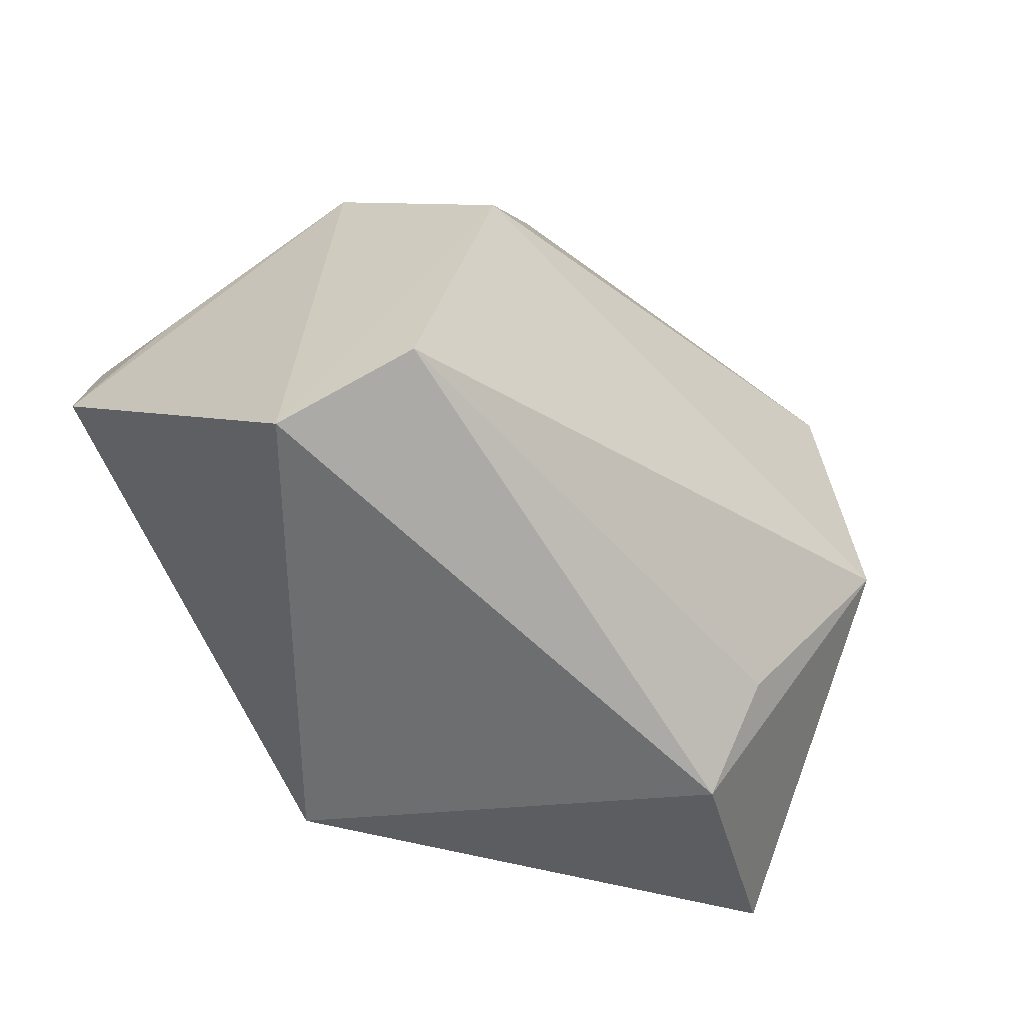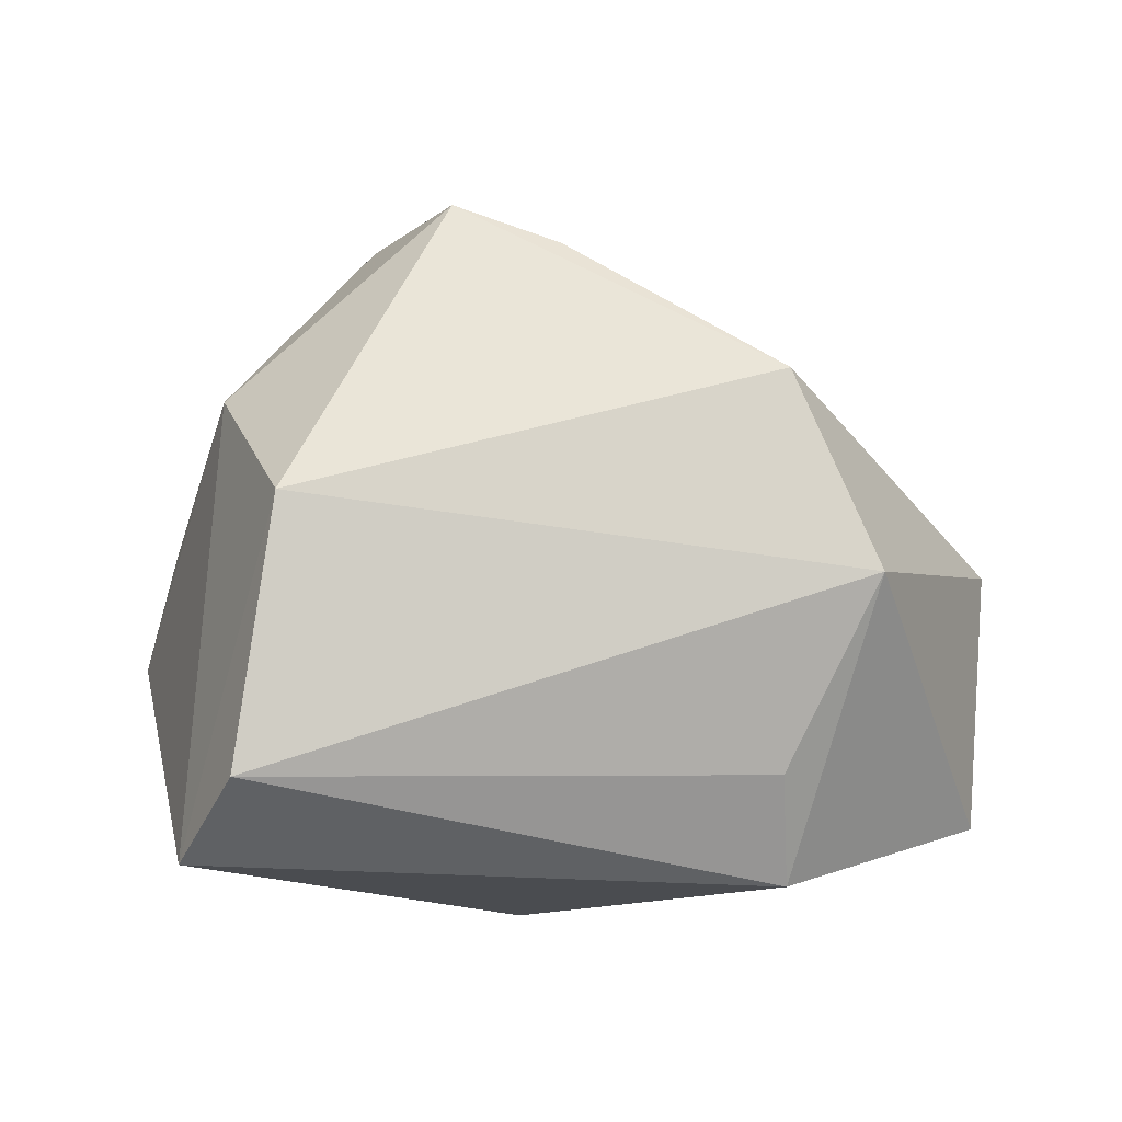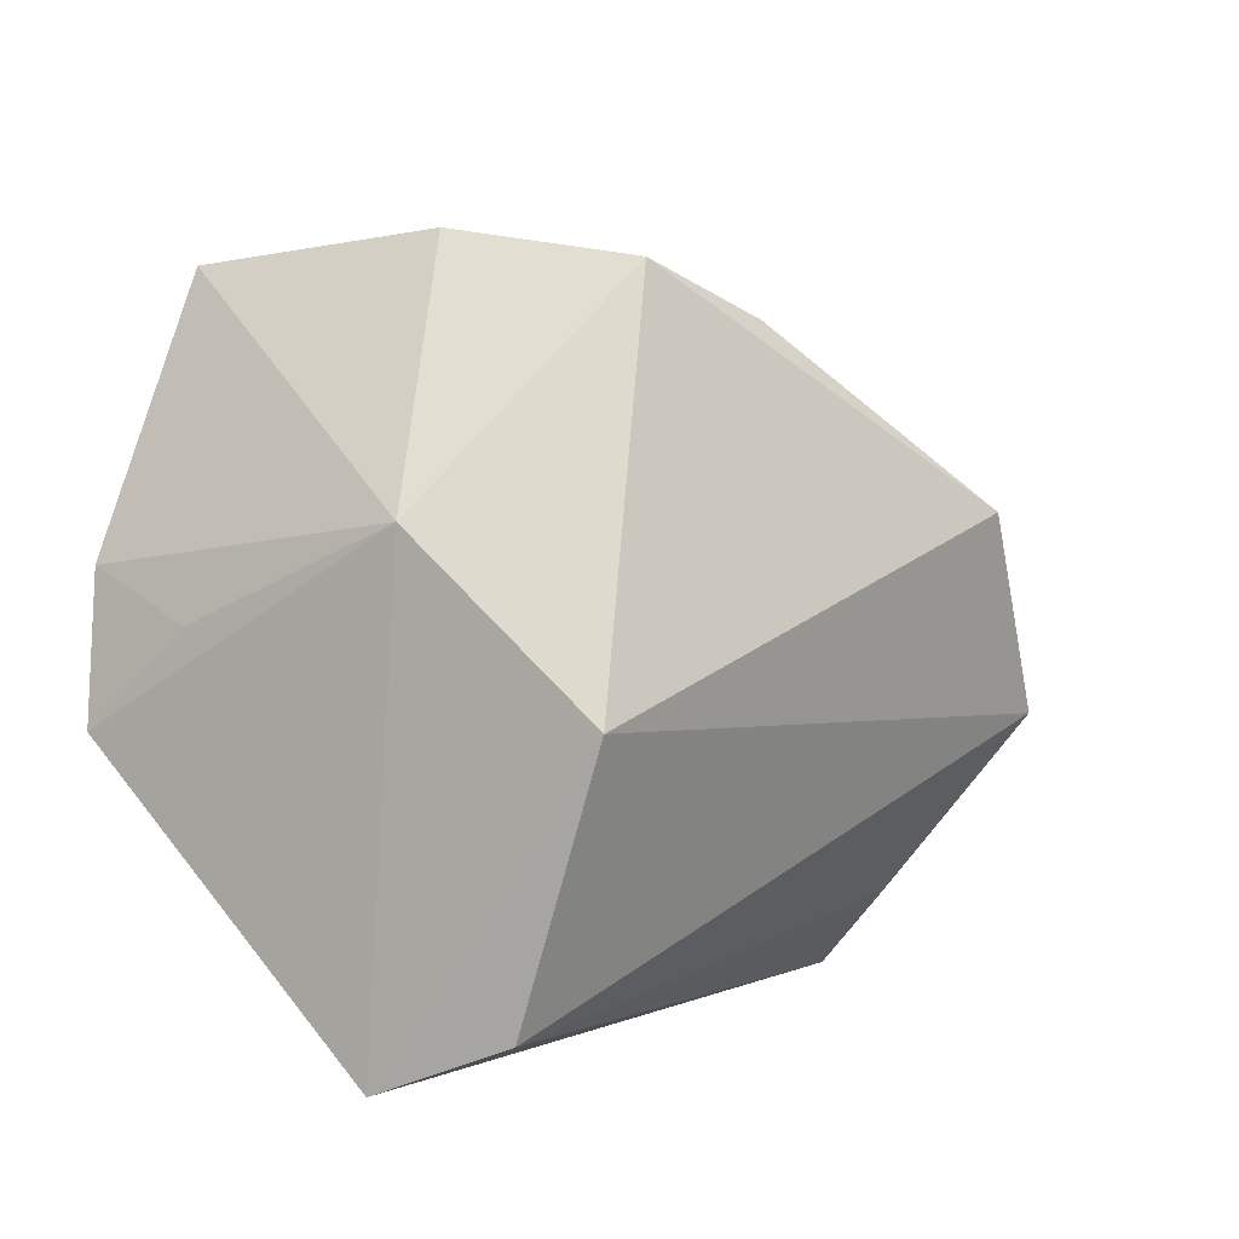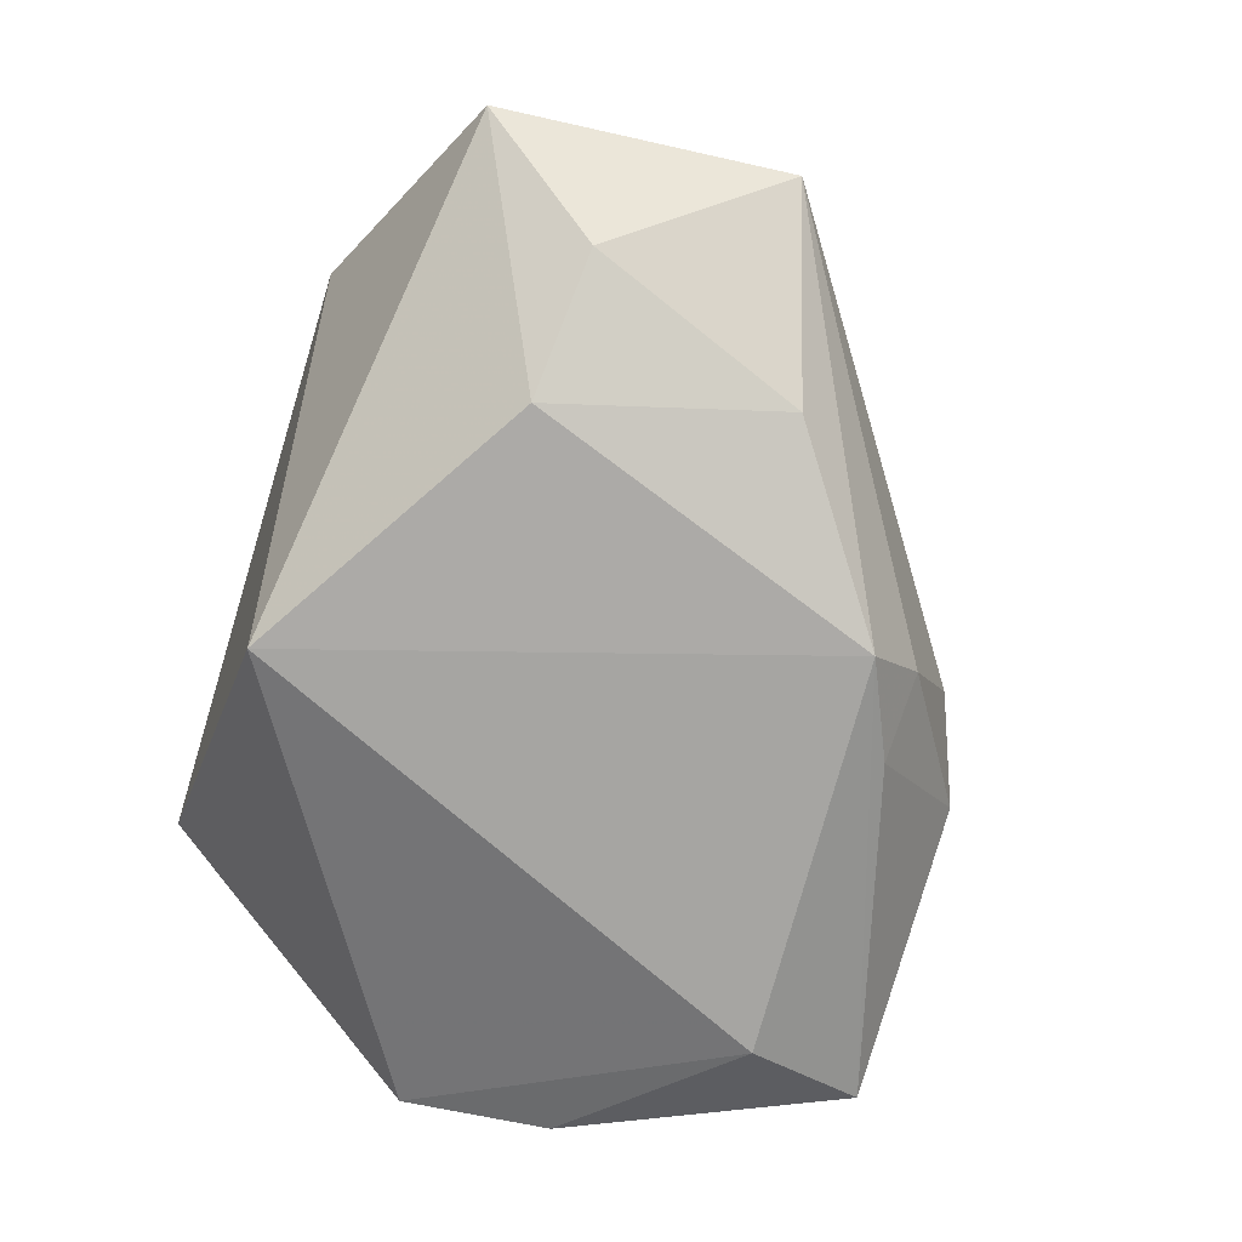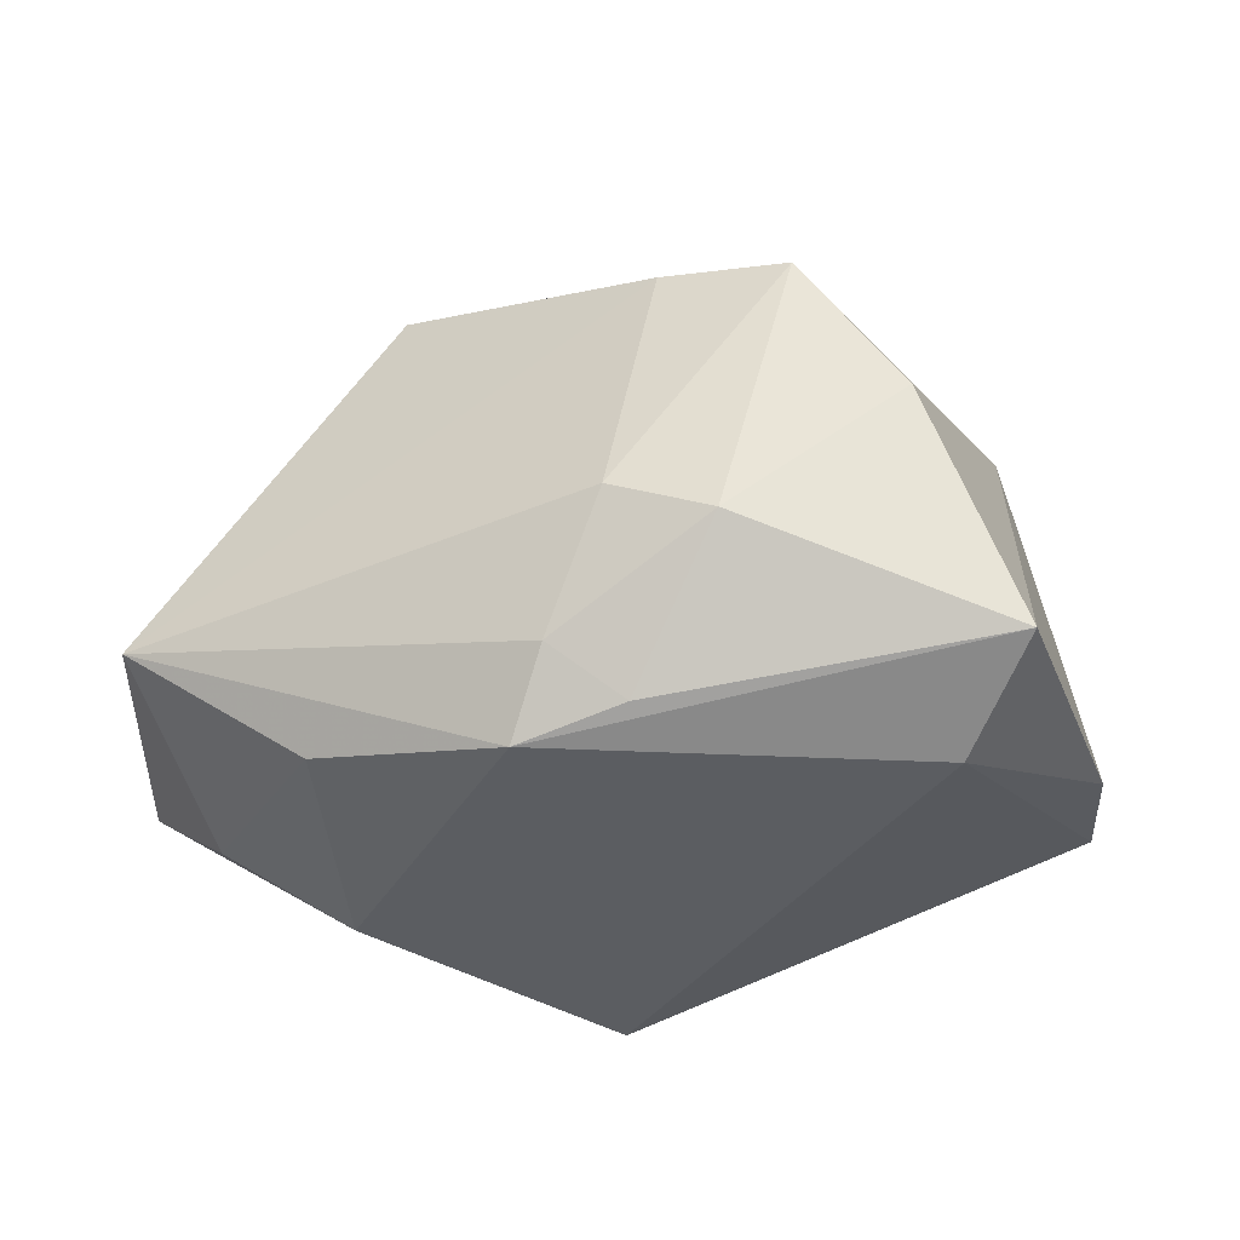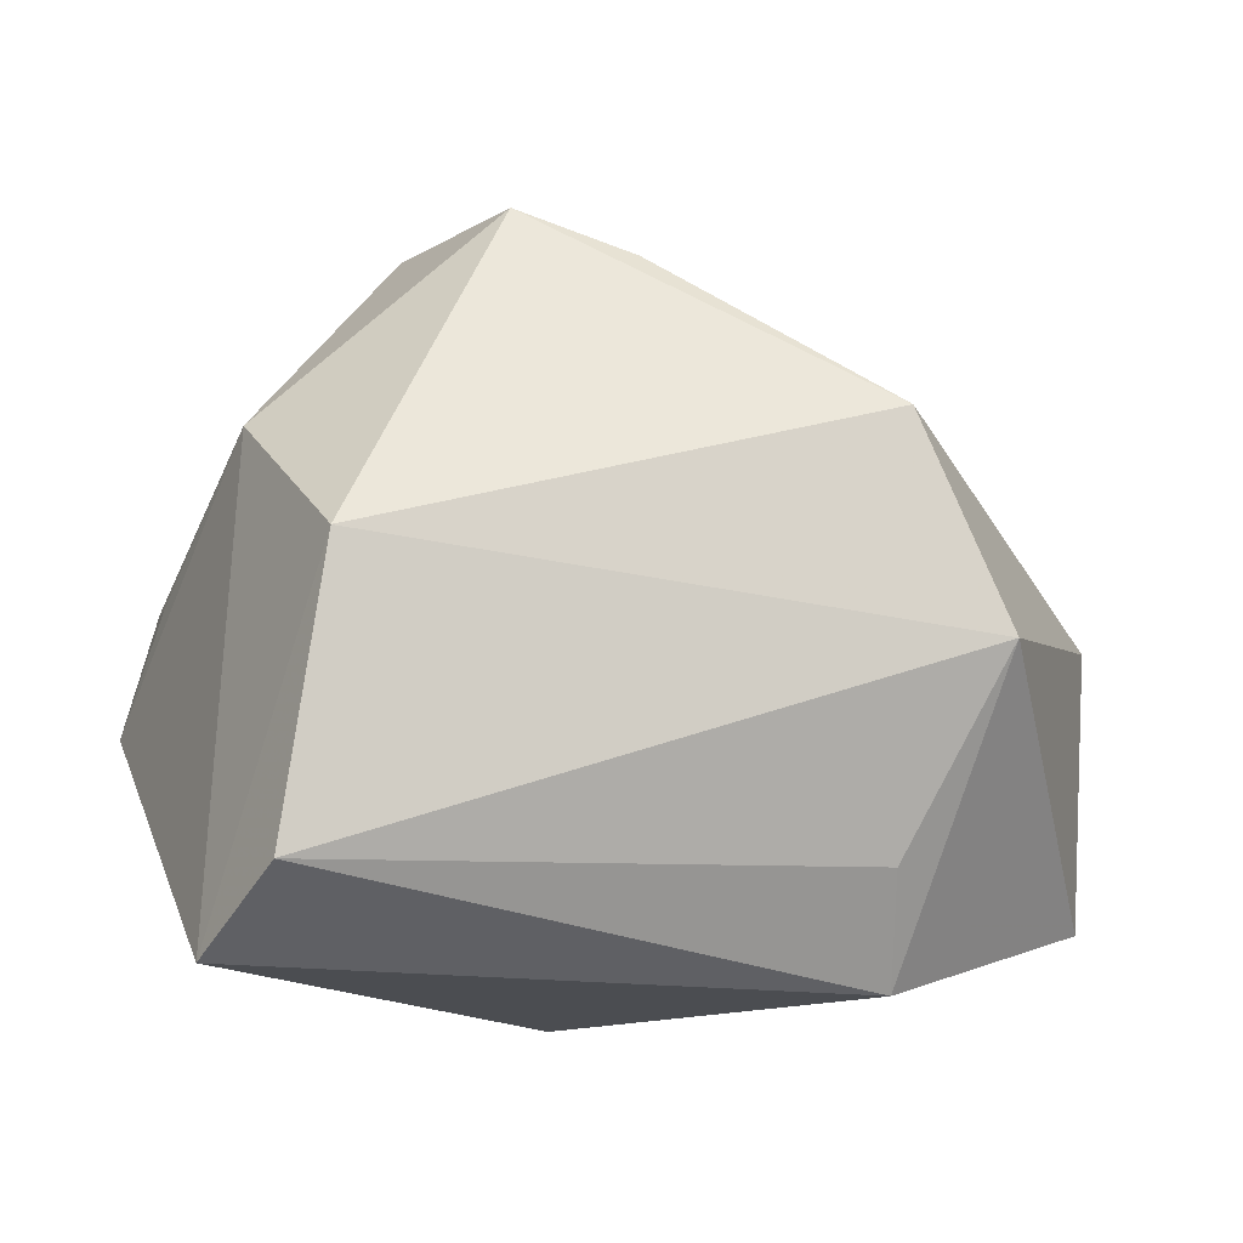
<metadata>
{"format":"obj","ext":"obj","renderer":"f3d","projection":"perspective","resolution":1024,"background":"white","views":[{"elev":-59.1,"azim":-41.3,"up":"+Y"},{"elev":69.0,"azim":1.1,"up":"+Z"},{"elev":7.7,"azim":-42.3,"up":"+Y"},{"elev":-73.6,"azim":72.6,"up":"+Z"},{"elev":-36.0,"azim":174.0,"up":"+Z"},{"elev":-22.0,"azim":-6.5,"up":"+Y"}]}
</metadata>
<code>
v -0.04185 -0.004217 -0.01462
v -0.03118 0.01459 0.01362
v 0.02978 0.009708 -0.01938
v 0.00692 0.03178 -0.005351
v -0.02346 0.02269 -0.0245
v 0.02447 -0.0315 0.006448
v 0.0467 0.004929 -0.006474
v 0.001946 0.02957 0.02005
v -0.0273 0.03397 -0.01883
v 0.01115 0.02638 -0.01752
v -0.02663 -0.02608 0.02207
v 0.02363 0.01279 0.02759
v 0.03733 -0.01049 -0.01707
v -0.01814 0.03713 0.00297
v 0.02483 -0.01168 -0.02364
v 0.03224 -0.006205 0.02446
v -0.001437 -0.0279 -0.0245
v -0.009115 0.03477 0.01801
v 0.04446 -0.02205 -0.00704
v -0.002082 0.03497 -0.009559
v -0.03807 0.00512 -0.005644
v 0.02362 -0.02292 0.01484
v -0.03921 0.009262 -0.01705
v -0.0234 -0.0008955 0.0288
v 0.01325 0.02117 -0.0245
v 0.00404 0.02539 -0.02226
v -0.03257 -0.0315 0.0107
f 12 18 24
f 27 17 6
f 6 17 19
f 12 24 16
f 16 6 19
f 22 6 16
f 1 17 27
f 5 17 1
f 25 17 5
f 5 9 25
f 4 20 18
f 27 24 2
f 2 1 27
f 2 24 18
f 18 20 14
f 20 9 14
f 14 2 18
f 9 2 14
f 26 9 20
f 26 25 9
f 19 17 15
f 17 25 15
f 8 18 12
f 8 4 18
f 11 16 24
f 11 24 27
f 22 16 11
f 27 6 11
f 11 6 22
f 23 2 9
f 5 1 23
f 23 9 5
f 7 8 12
f 4 8 7
f 12 16 7
f 7 16 19
f 1 2 21
f 21 23 1
f 2 23 21
f 10 7 25
f 4 7 10
f 20 4 10
f 10 26 20
f 25 26 10
f 3 15 25
f 25 7 3
f 15 3 13
f 13 3 7
f 19 15 13
f 13 7 19

</code>
